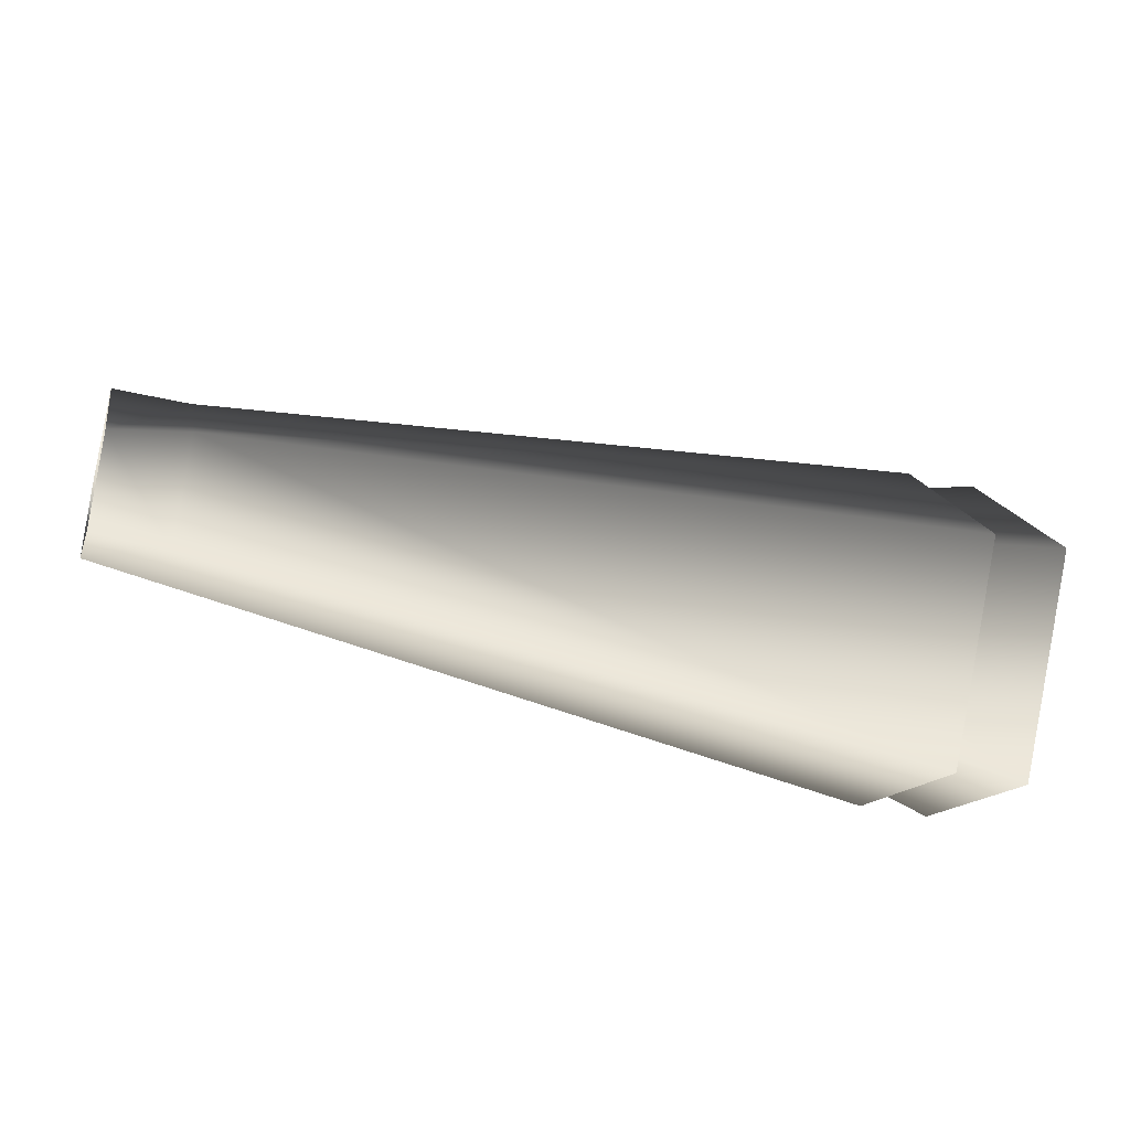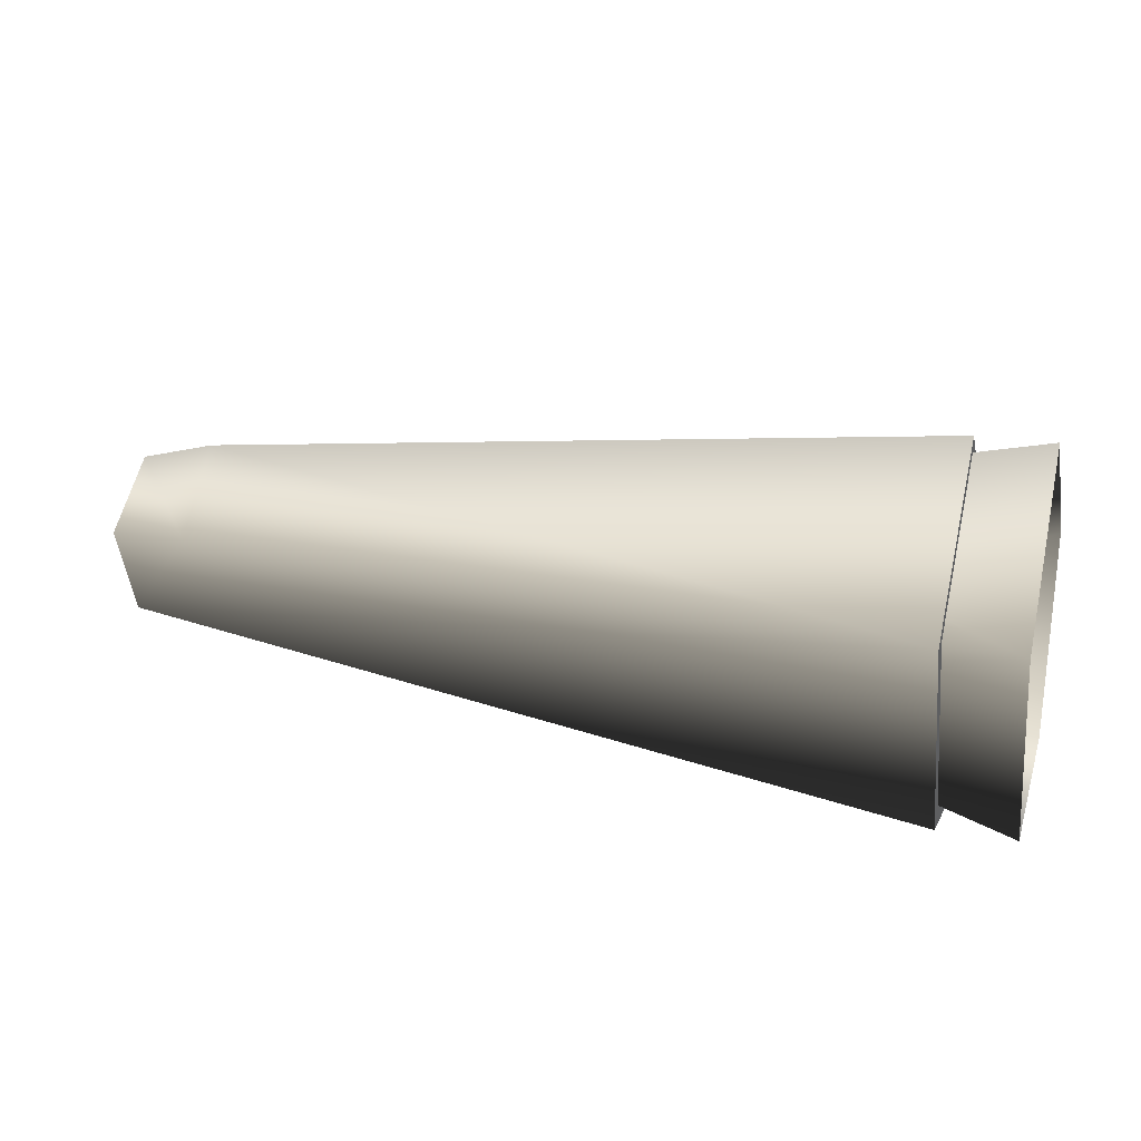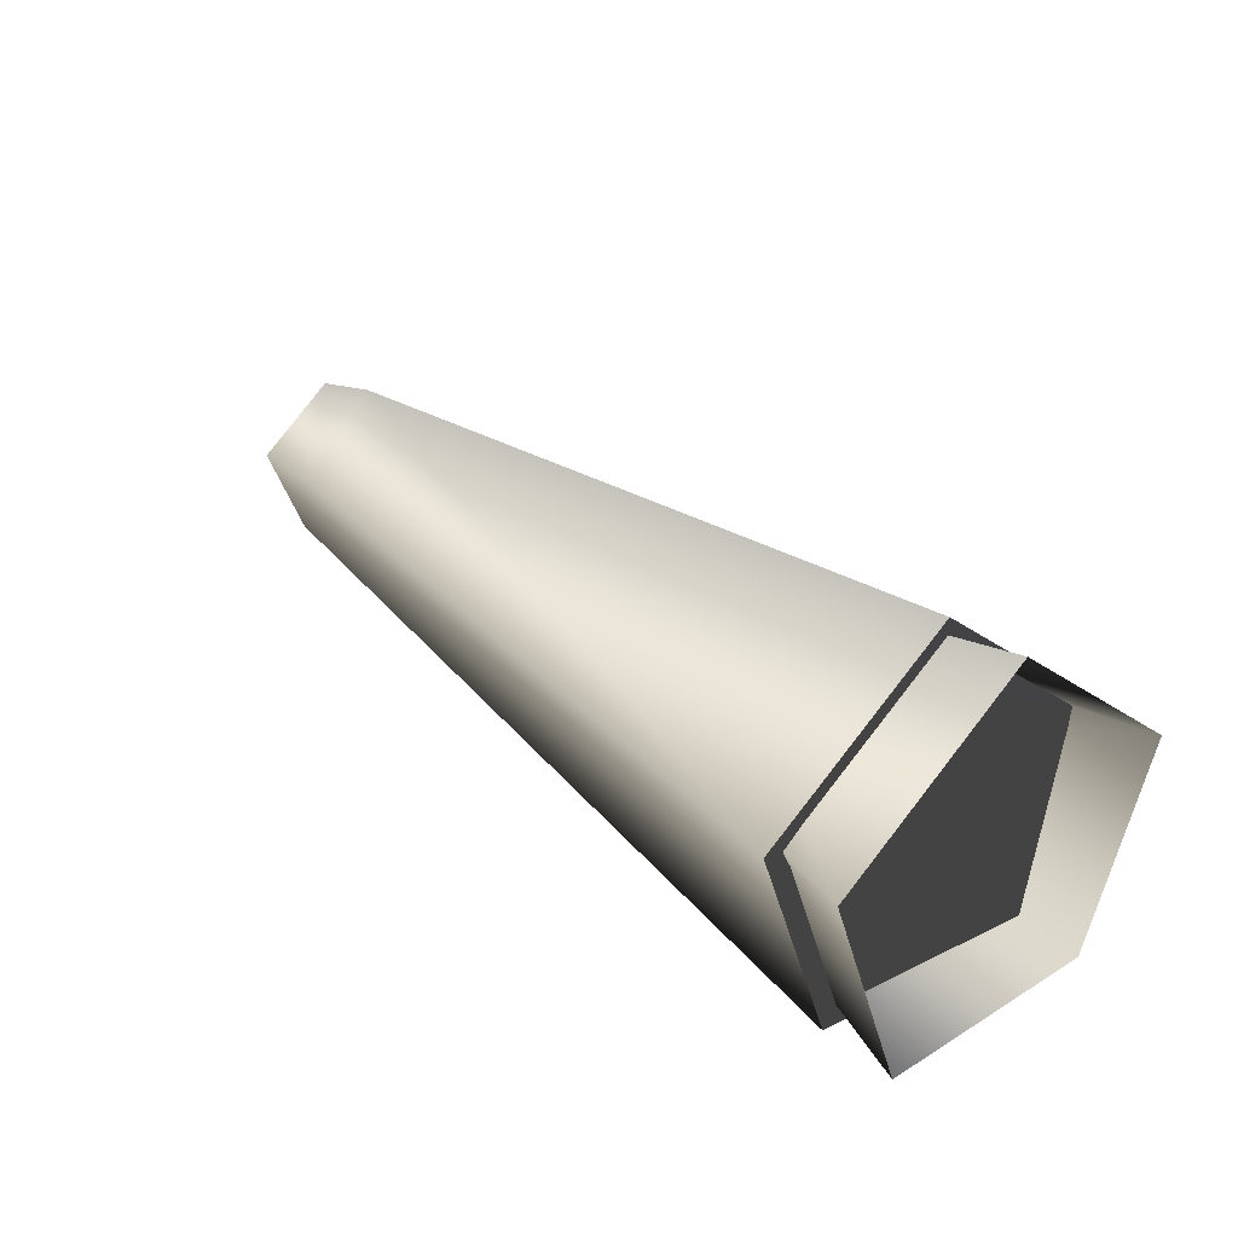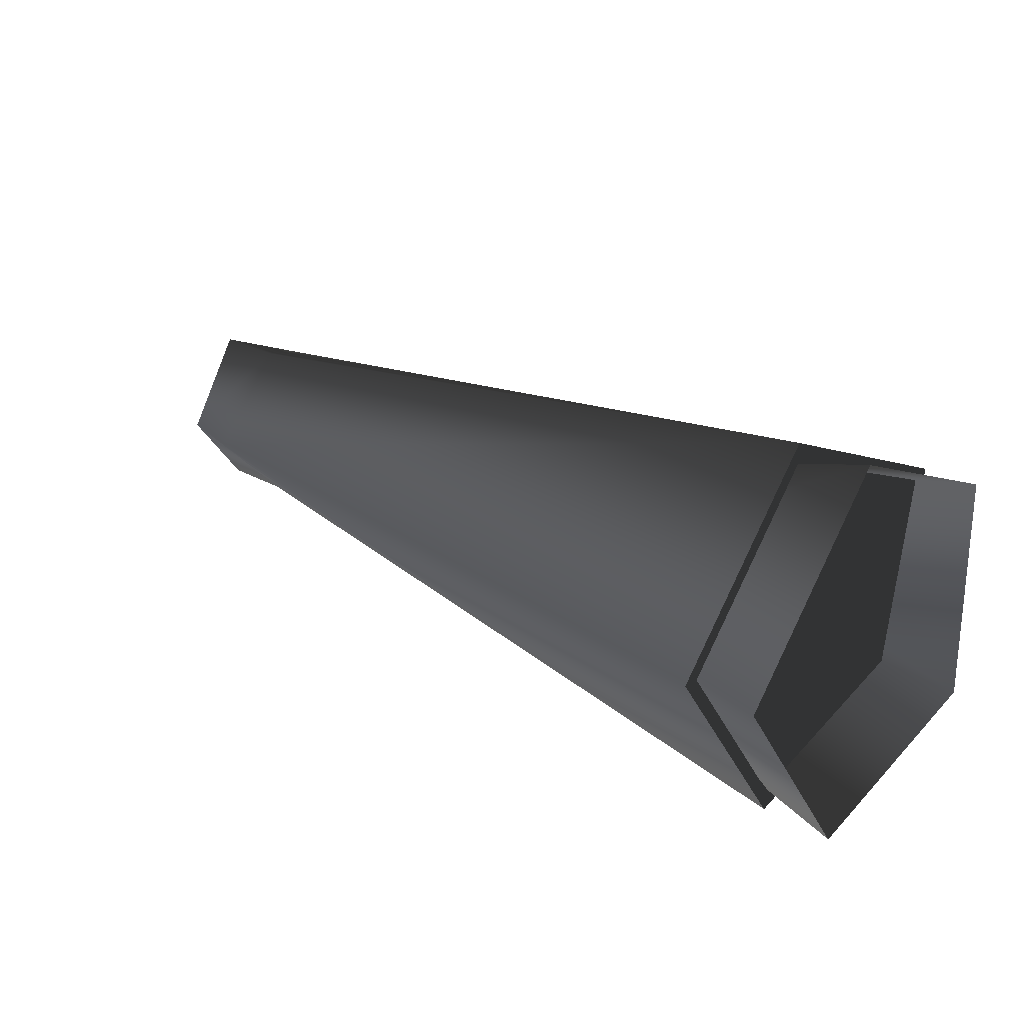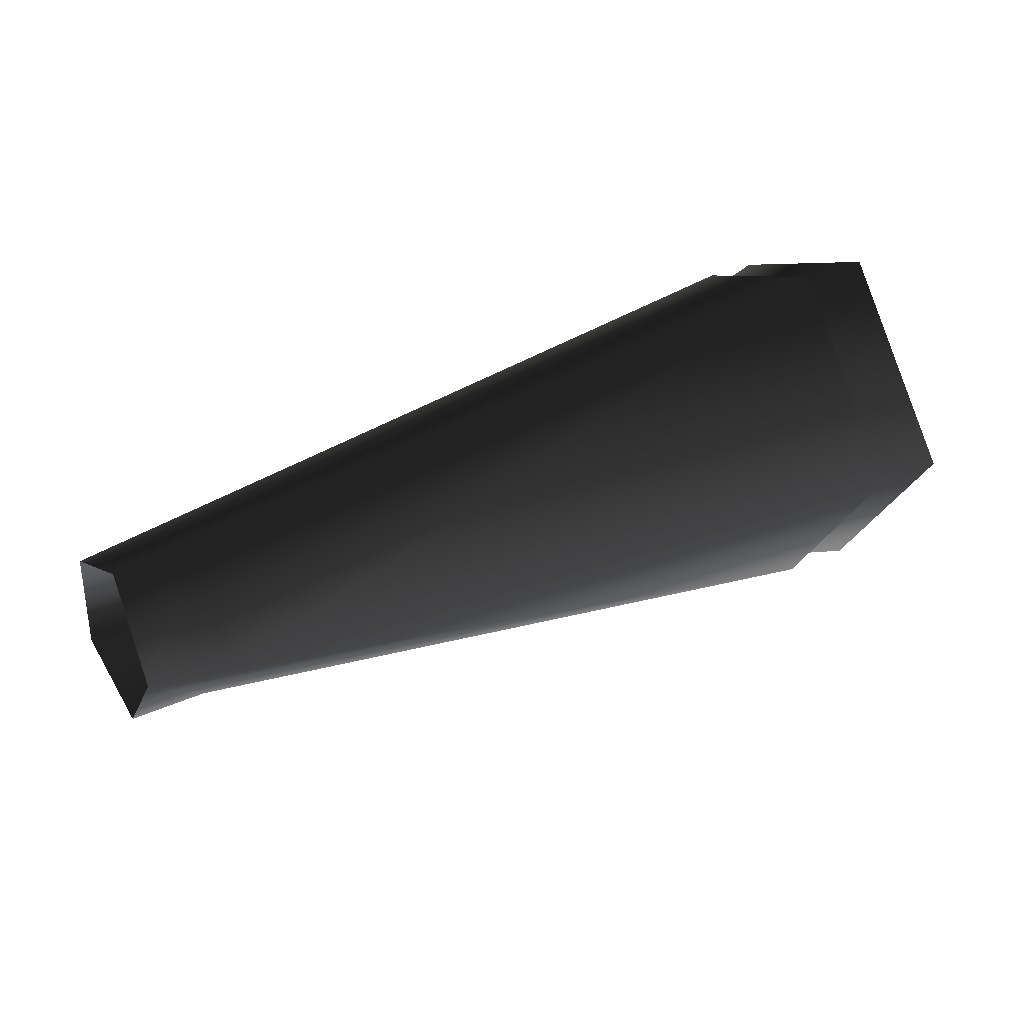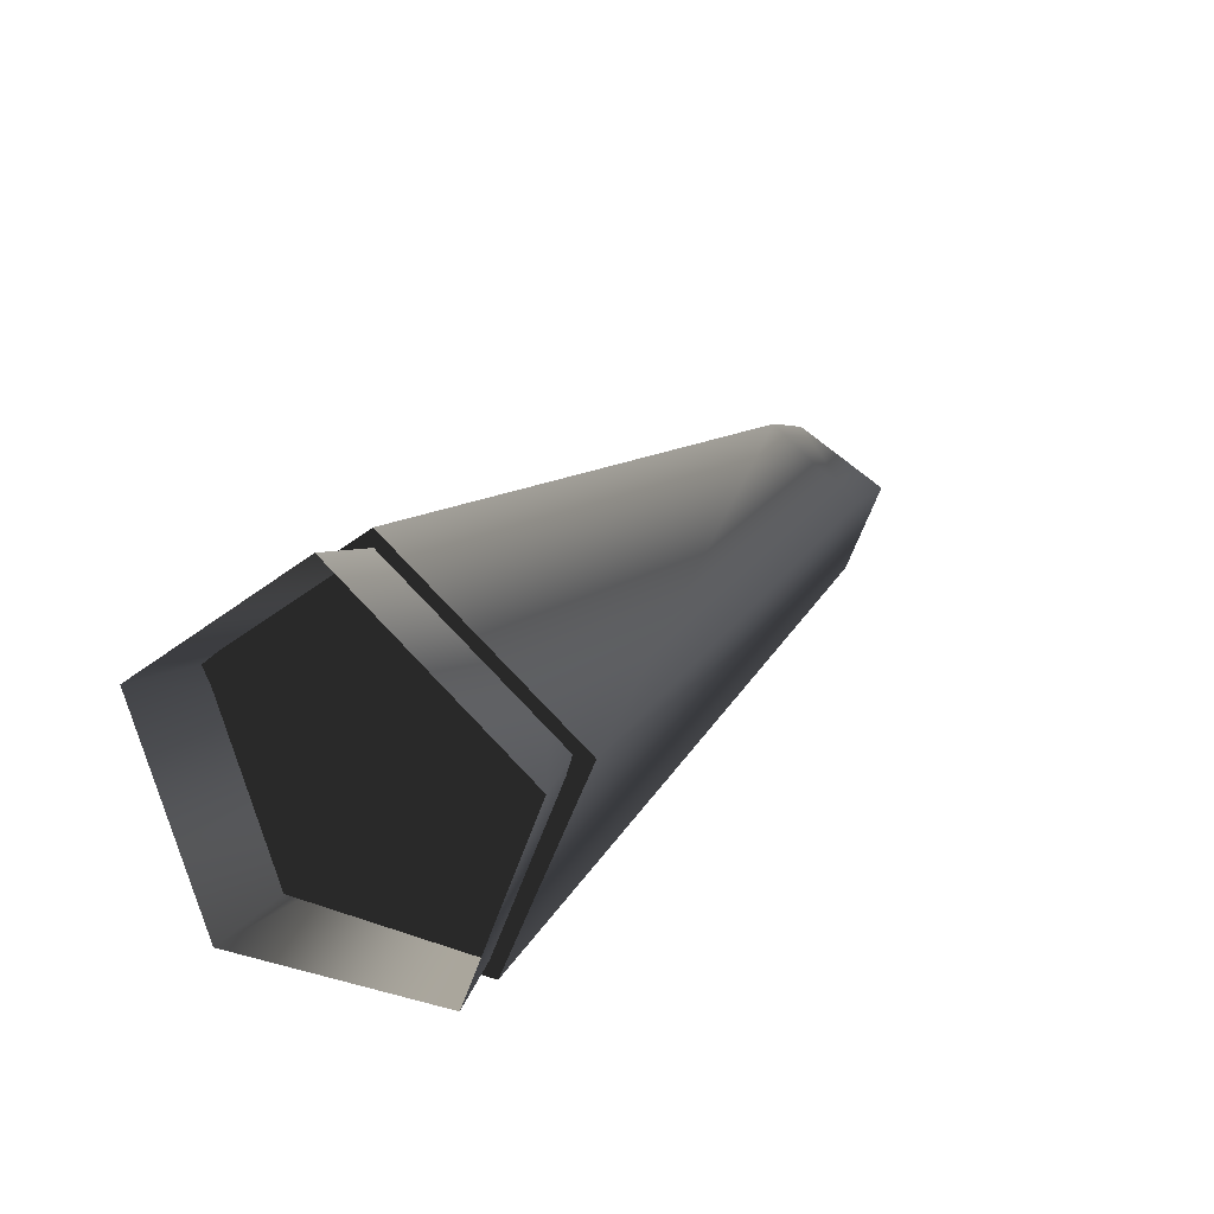
<metadata>
{"format":"obj","ext":"obj","renderer":"f3d","projection":"perspective","resolution":1024,"background":"white","views":[{"elev":-36.0,"azim":-17.3,"up":"+Y"},{"elev":20.7,"azim":16.5,"up":"+Z"},{"elev":30.6,"azim":48.9,"up":"+Z"},{"elev":23.7,"azim":44.0,"up":"+Y"},{"elev":31.9,"azim":-32.8,"up":"+Y"},{"elev":17.8,"azim":117.6,"up":"+Z"}]}
</metadata>
<code>
v 45 6 -8
v 44 10 2
v 44 0 0
v 44 -6 -8
v 45 6 -8
v 44 0 0
v 44 10 2
v 44 0 10
v 44 0 0
v 44 -10 3
v 44 -6 -8
v 44 0 0
v 44 0 10
v 44 -10 3
v 44 0 0
v 45 6 -8
v 0 3 -3
v 44 10 2
v 4 5 2
v 44 10 2
v 0 3 -3
v 44 10 2
v 4 0 6
v 44 0 10
v 4 0 6
v 44 10 2
v 4 5 2
v 44 -6 -8
v 0 3 -3
v 45 6 -8
v 0 3 -3
v 44 -6 -8
v 0 -2 -3
v 44 -10 3
v 0 -2 -3
v 44 -6 -8
v 0 -2 -3
v 44 -10 3
v 4 -4 2
v 44 0 10
v 4 0 6
v 44 -10 3
v 4 -4 2
v 44 -10 3
v 4 0 6
v 4 5 2
v 0 3 -3
v 0 5 2
v 0 5 2
v 0 0 5
v 4 5 2
v 0 -4 2
v 0 -2 -3
v 4 -4 2
v 4 -4 2
v 0 0 5
v 0 -4 2
v 0 0 5
v 4 -4 2
v 4 0 6
v 4 0 6
v 4 5 2
v 0 0 5
v 48 6 -8
v 27 3 -3
v 48 10 2
v 29 5 2
v 48 10 2
v 27 3 -3
v 48 10 2
v 29 0 6
v 48 0 10
v 29 0 6
v 48 10 2
v 29 5 2
v 48 -6 -8
v 27 3 -3
v 48 6 -8
v 27 3 -3
v 48 -6 -8
v 27 -2 -3
v 48 -10 3
v 27 -2 -3
v 48 -6 -8
v 27 -2 -3
v 48 -10 3
v 29 -5 2
v 48 0 10
v 29 0 6
v 48 -10 3
v 29 -5 2
v 48 -10 3
v 29 0 6
f 1 2 3
f 4 5 6
f 7 8 9
f 10 11 12
f 13 14 15
f 16 17 18
f 19 20 21
f 22 23 24
f 25 26 27
f 28 29 30
f 31 32 33
f 34 35 36
f 37 38 39
f 40 41 42
f 43 44 45
f 46 47 48
f 49 50 51
f 52 53 54
f 55 56 57
f 58 59 60
f 61 62 63
f 64 65 66
f 67 68 69
f 70 71 72
f 73 74 75
f 76 77 78
f 79 80 81
f 82 83 84
f 85 86 87
f 88 89 90
f 91 92 93

</code>
